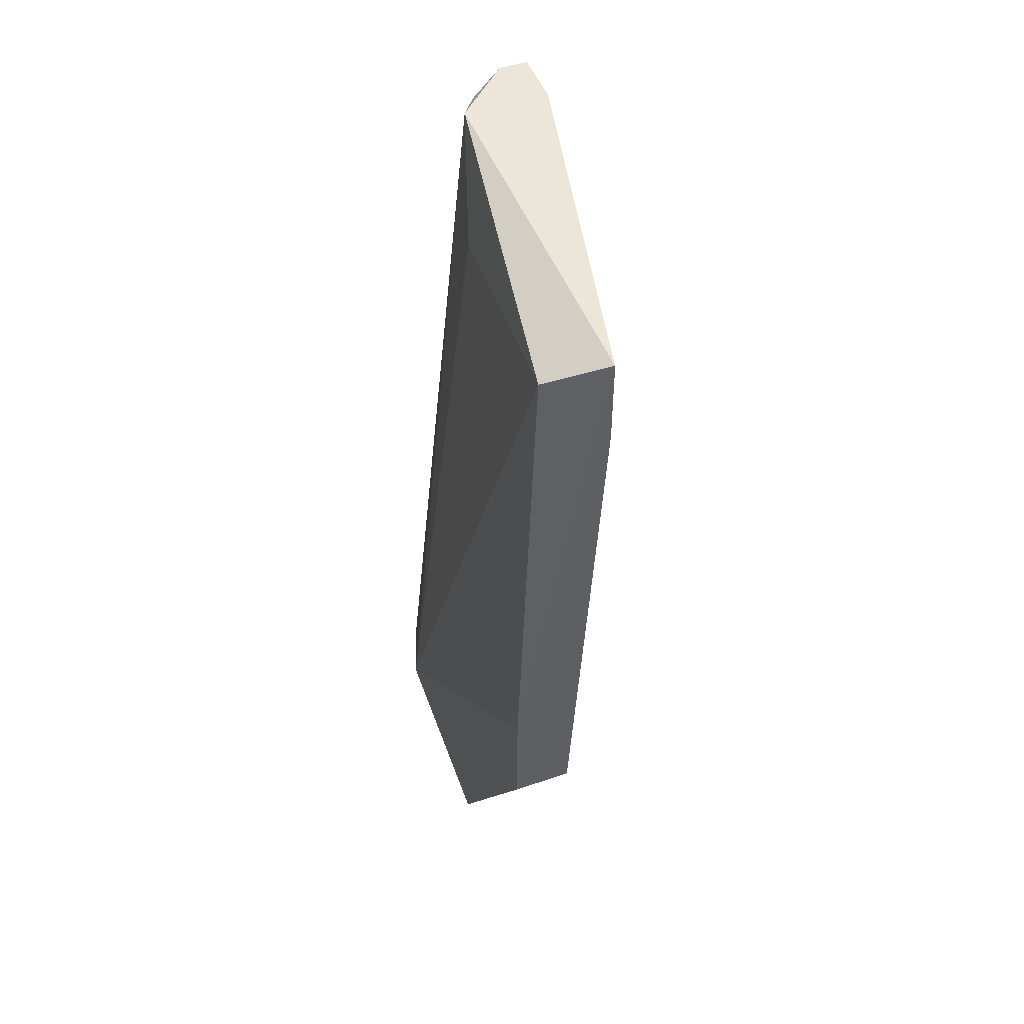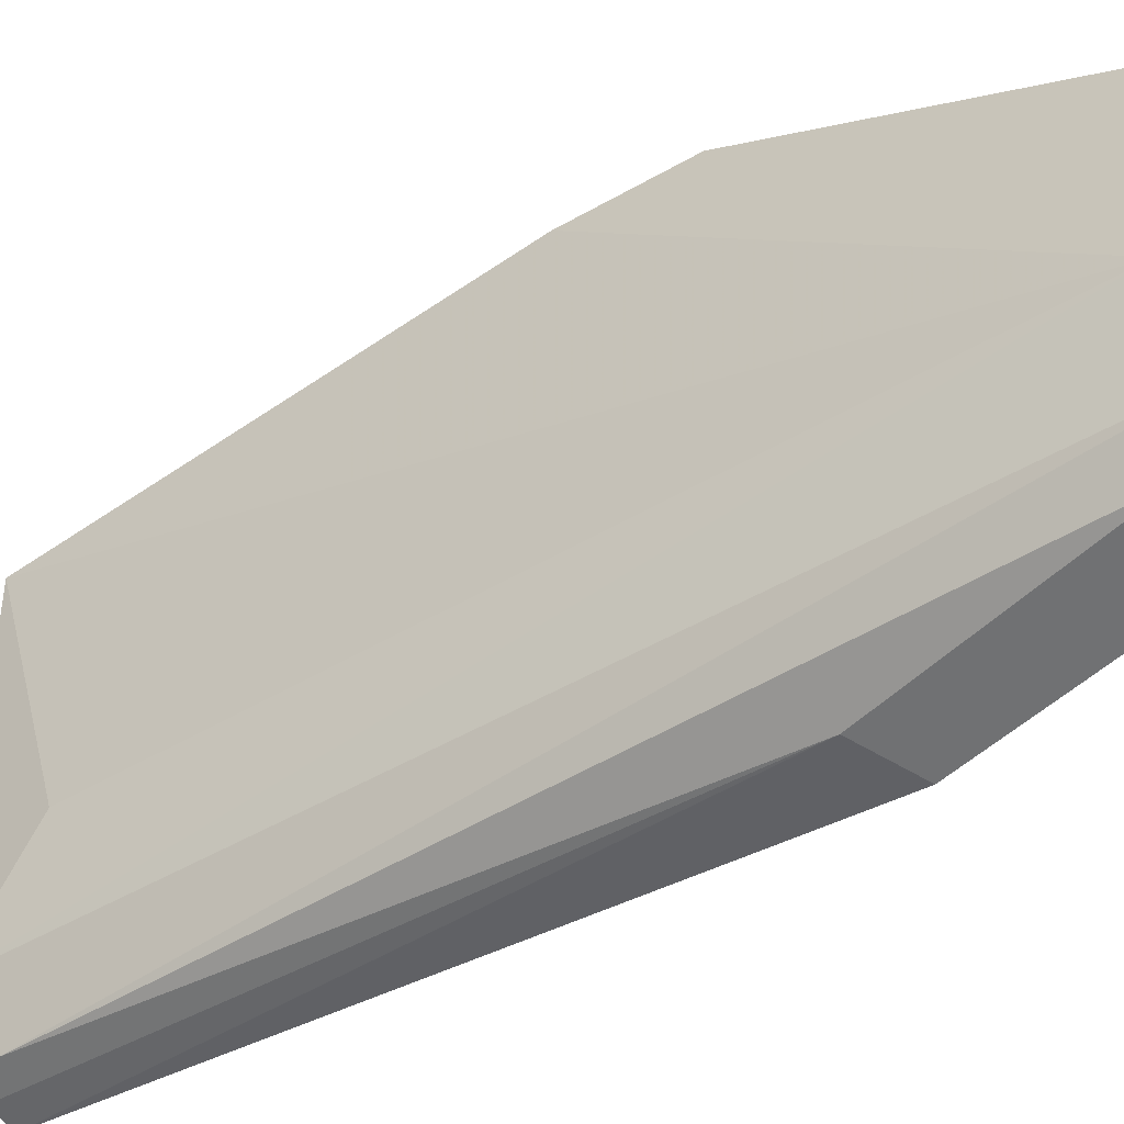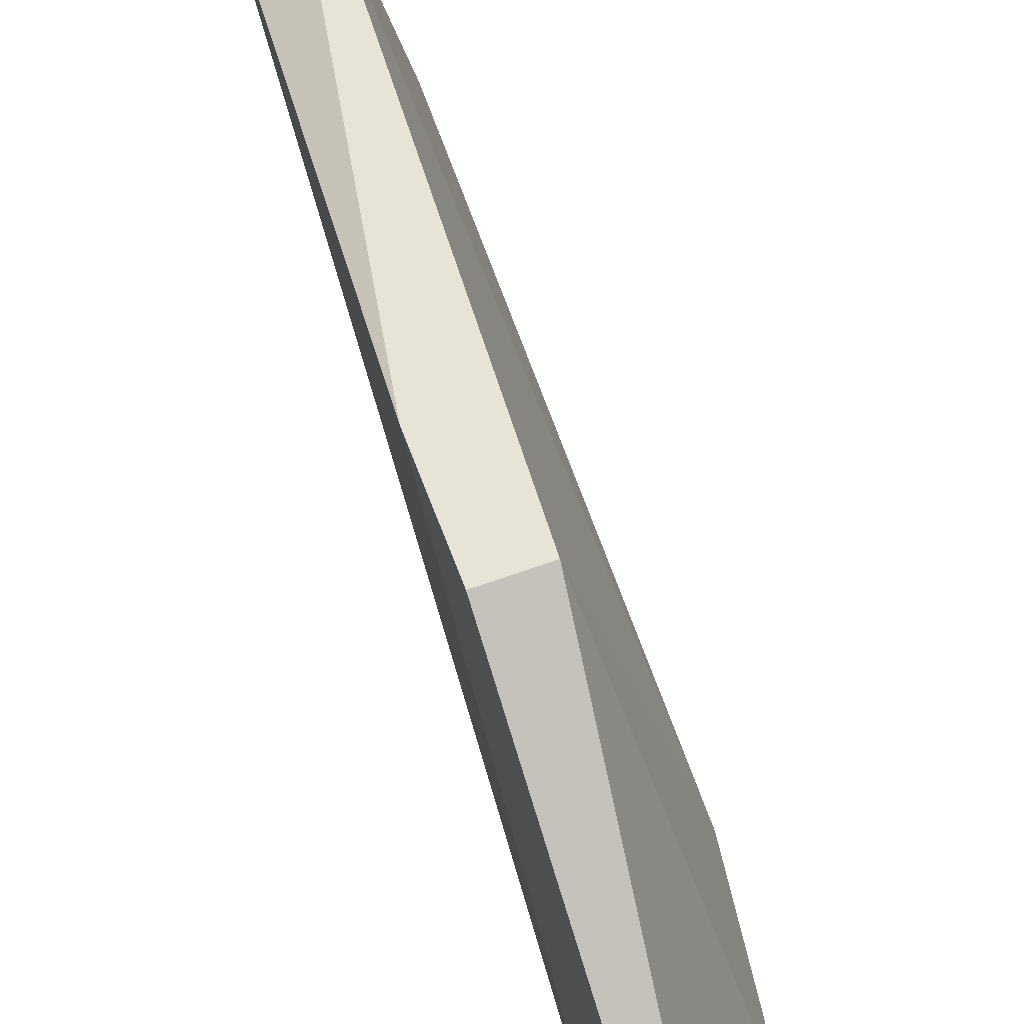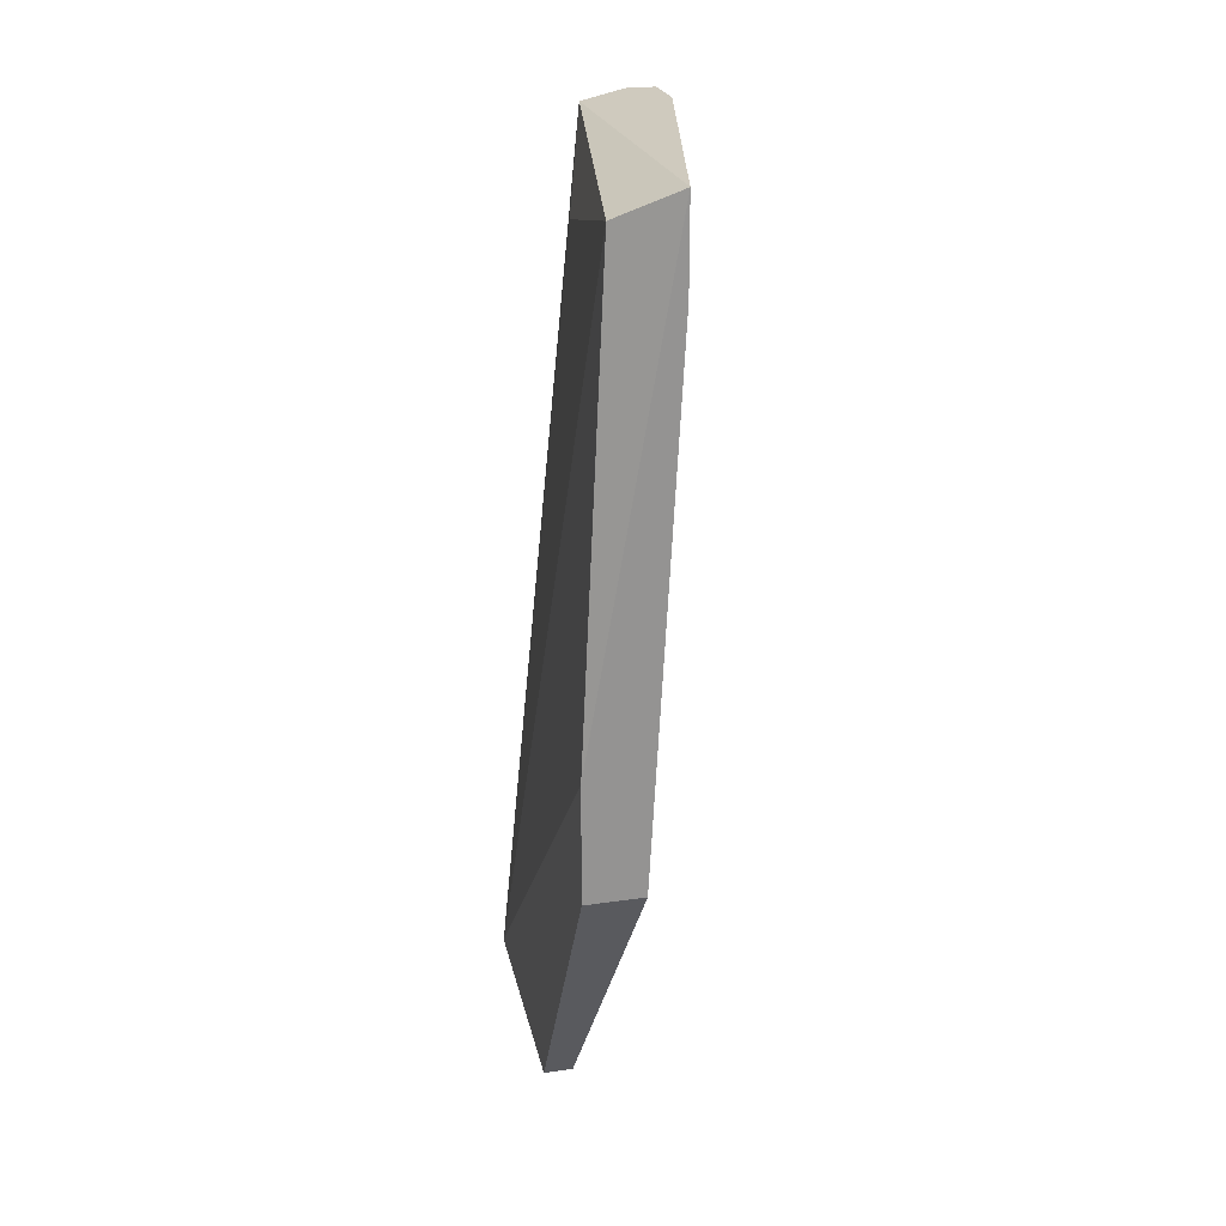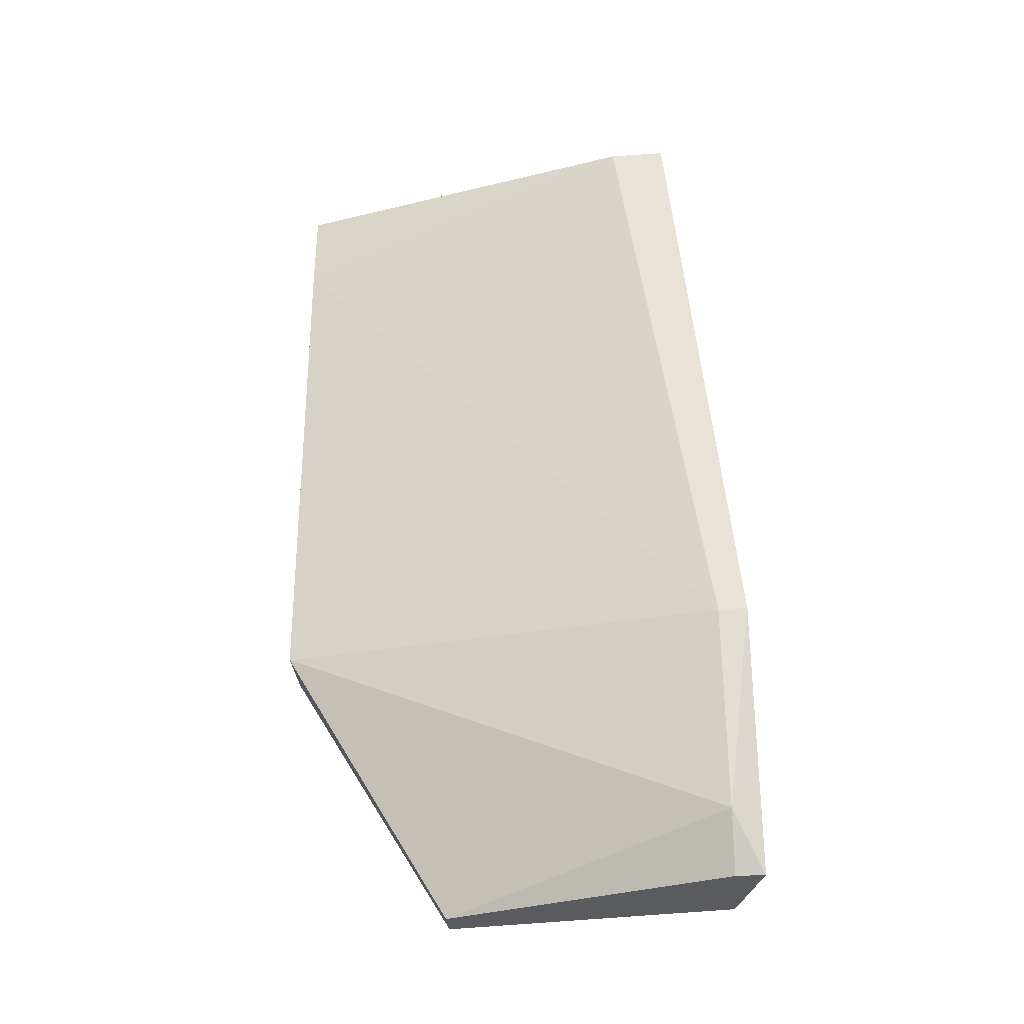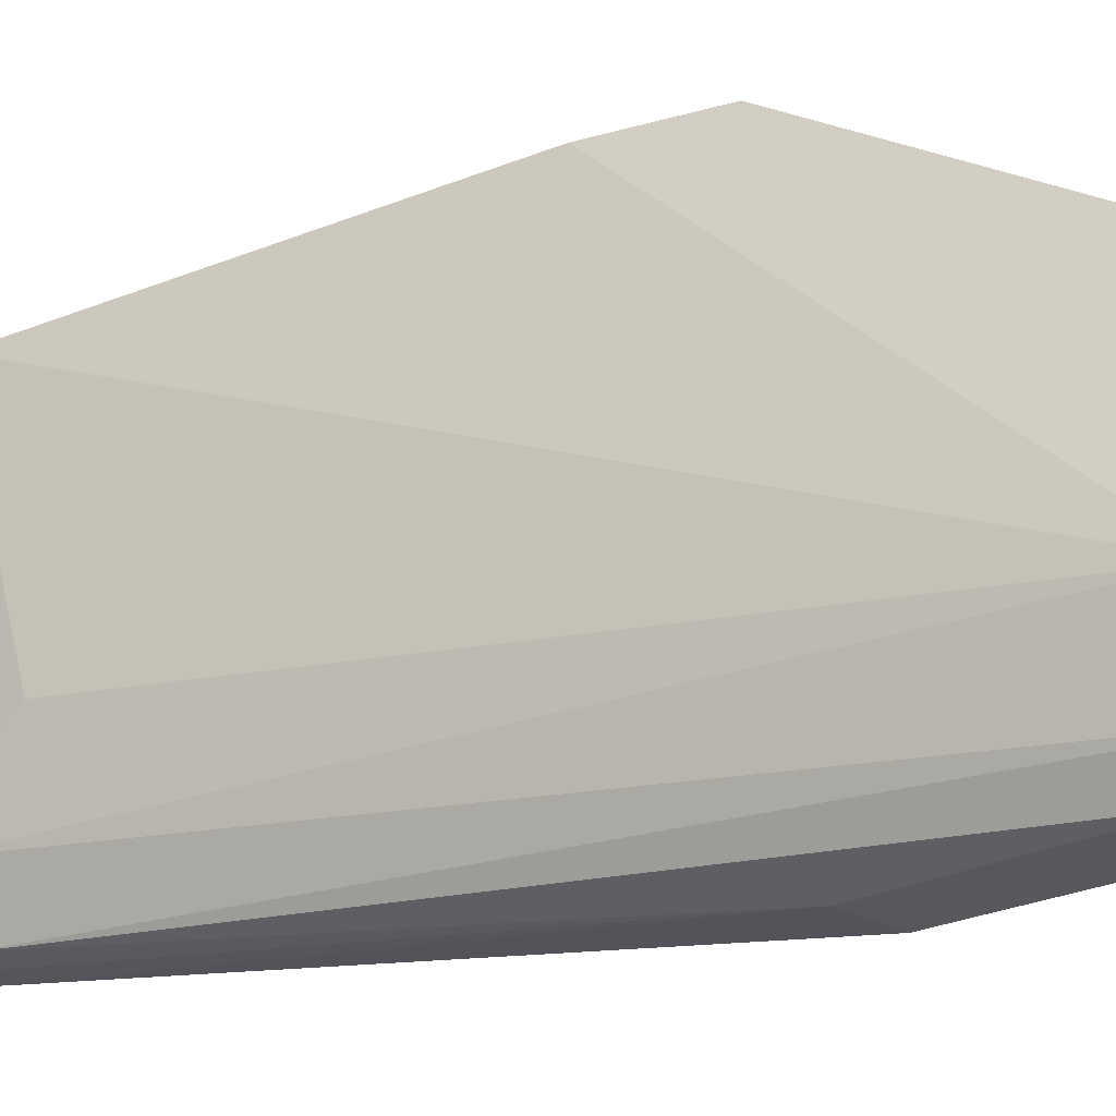
<metadata>
{"format":"obj","ext":"obj","renderer":"f3d","projection":"perspective","resolution":1024,"background":"white","views":[{"elev":48.7,"azim":159.3,"up":"+Z"},{"elev":-55.2,"azim":120.7,"up":"+Y"},{"elev":62.4,"azim":159.8,"up":"+Y"},{"elev":23.2,"azim":166.4,"up":"+Z"},{"elev":-33.4,"azim":-84.6,"up":"+Z"},{"elev":-28.1,"azim":112.6,"up":"+Y"}]}
</metadata>
<code>
v 0.9002 0.3384 0.2028
v 0.8936 0.3031 0.1365
v 0.8936 0.3053 0.1365
v 0.8891 0.3119 0.205
v 0.898 0.3406 0.1586
v 0.9024 0.3119 0.1387
v 0.8958 0.3119 0.205
v 0.9024 0.3274 0.1365
v 0.8891 0.3031 0.1564
v 0.8958 0.3406 0.205
v 0.9024 0.3406 0.1675
v 0.898 0.3031 0.141
v 0.8913 0.3075 0.205
v 0.8891 0.3053 0.1564
v 0.8913 0.3053 0.141
v 0.9002 0.3274 0.1365
v 0.9002 0.3053 0.1365
v 0.898 0.3186 0.1984
v 0.8958 0.3406 0.1984
v 0.8936 0.3075 0.2028
v 0.9024 0.3406 0.1586
v 0.8891 0.3075 0.205
v 0.8936 0.3031 0.1586
f 22 9 23
f 2 3 8
f 7 1 10
f 4 7 10
f 1 6 11
f 6 8 11
f 10 1 11
f 5 10 11
f 9 2 12
f 7 4 13
f 9 4 14
f 3 2 15
f 2 9 15
f 14 5 15
f 9 14 15
f 8 3 16
f 5 8 16
f 3 15 16
f 15 5 16
f 6 7 17
f 2 8 17
f 8 6 17
f 12 2 17
f 6 1 18
f 1 7 18
f 7 6 18
f 10 5 19
f 4 10 19
f 5 14 19
f 14 4 19
f 7 13 20
f 17 7 20
f 12 17 20
f 8 5 21
f 5 11 21
f 11 8 21
f 4 9 22
f 13 4 22
f 13 22 23
f 9 12 23
f 12 20 23
f 20 13 23

</code>
